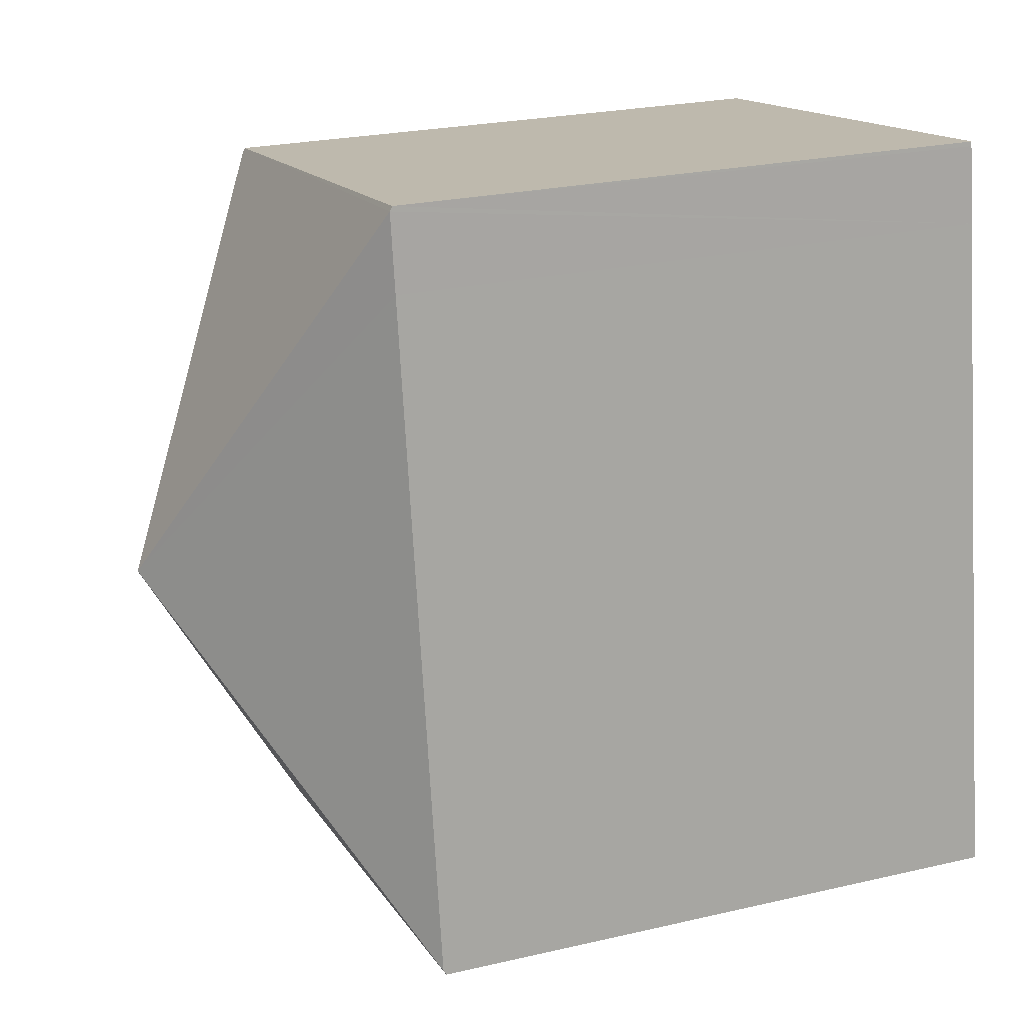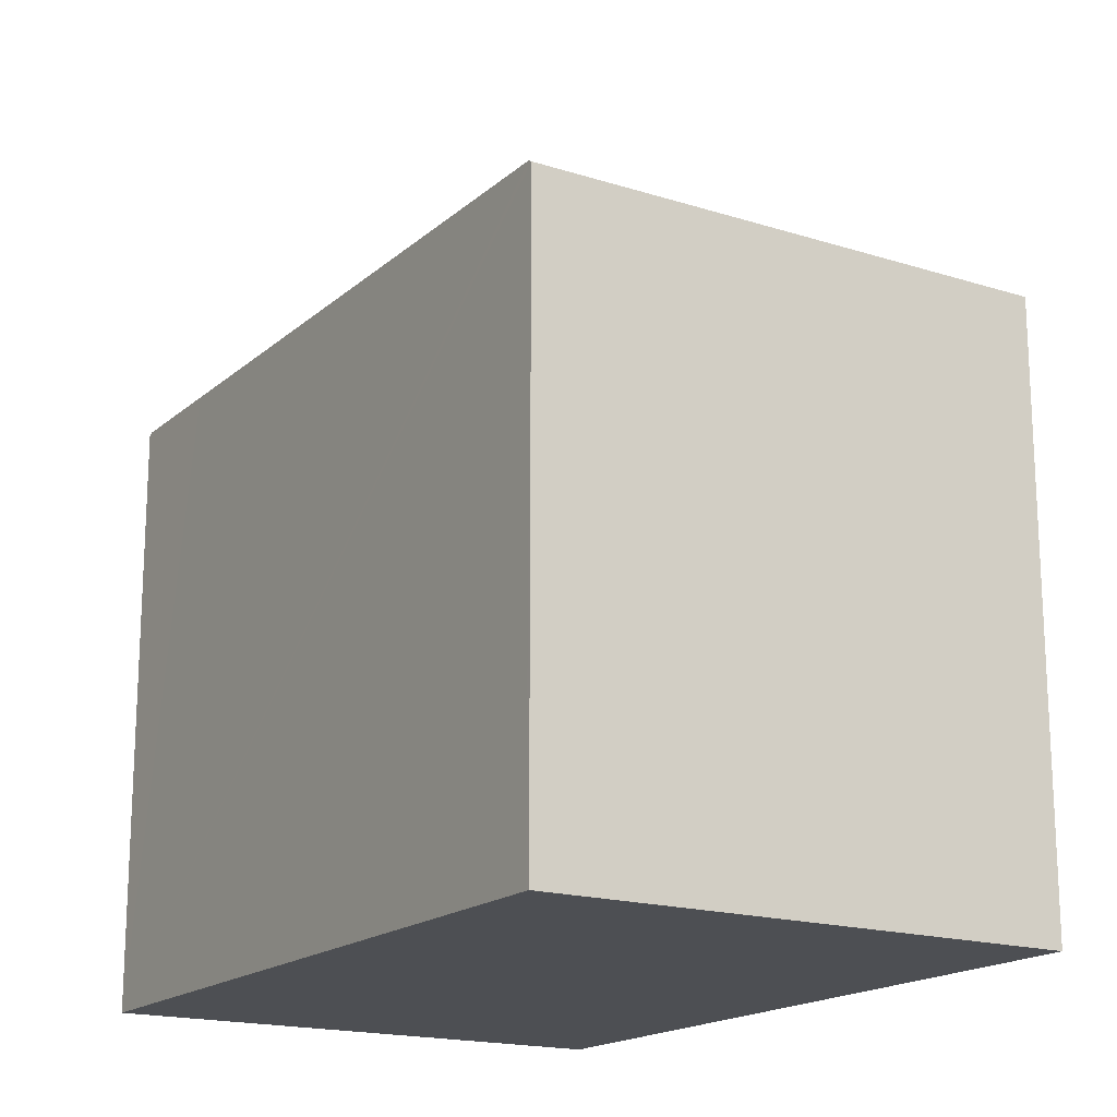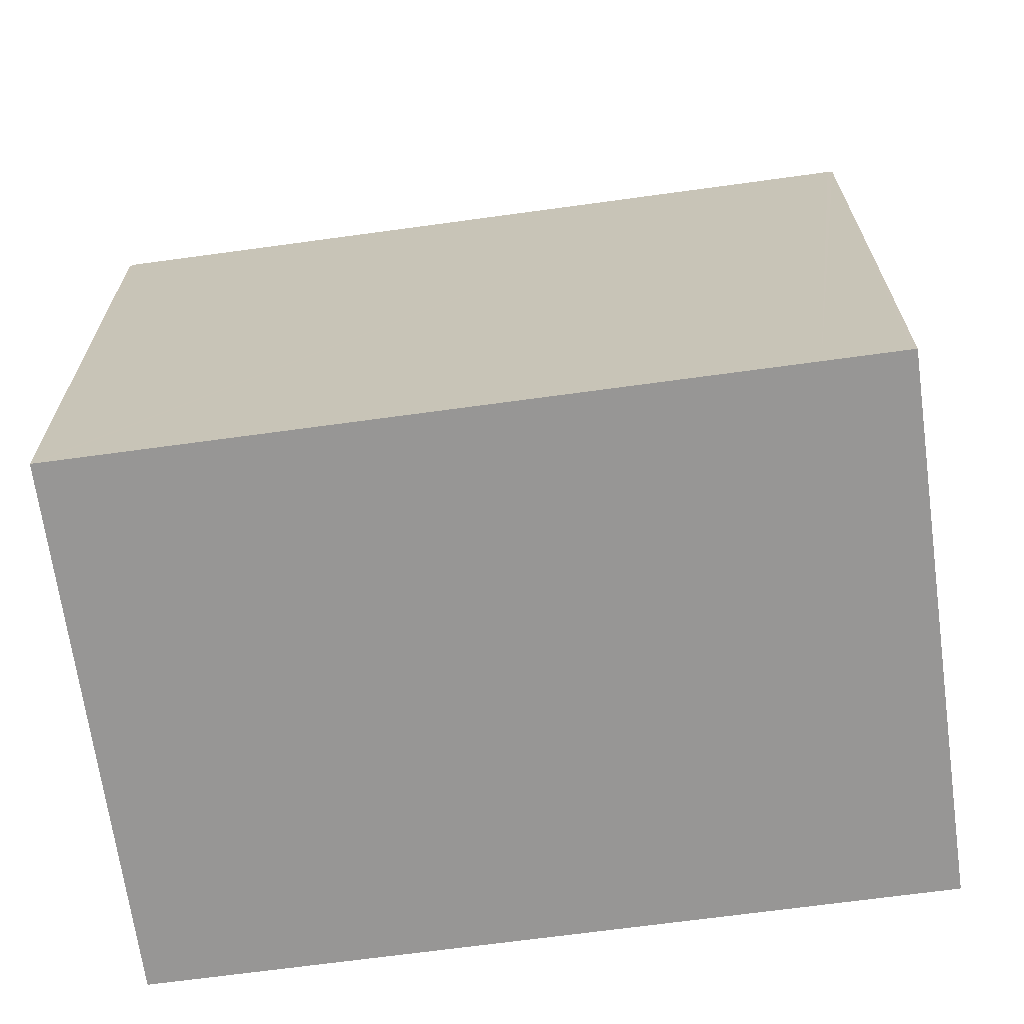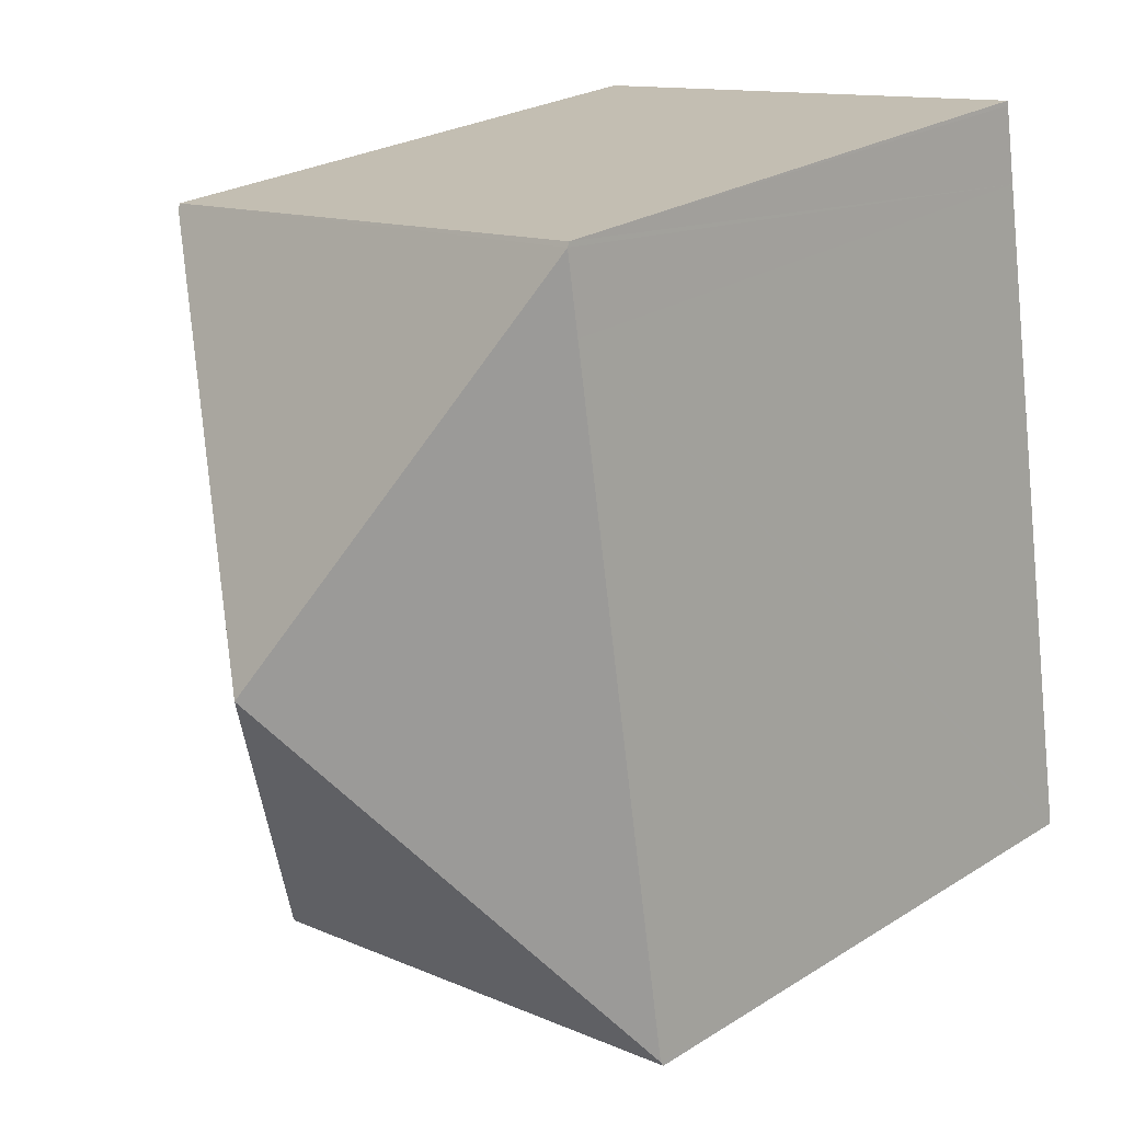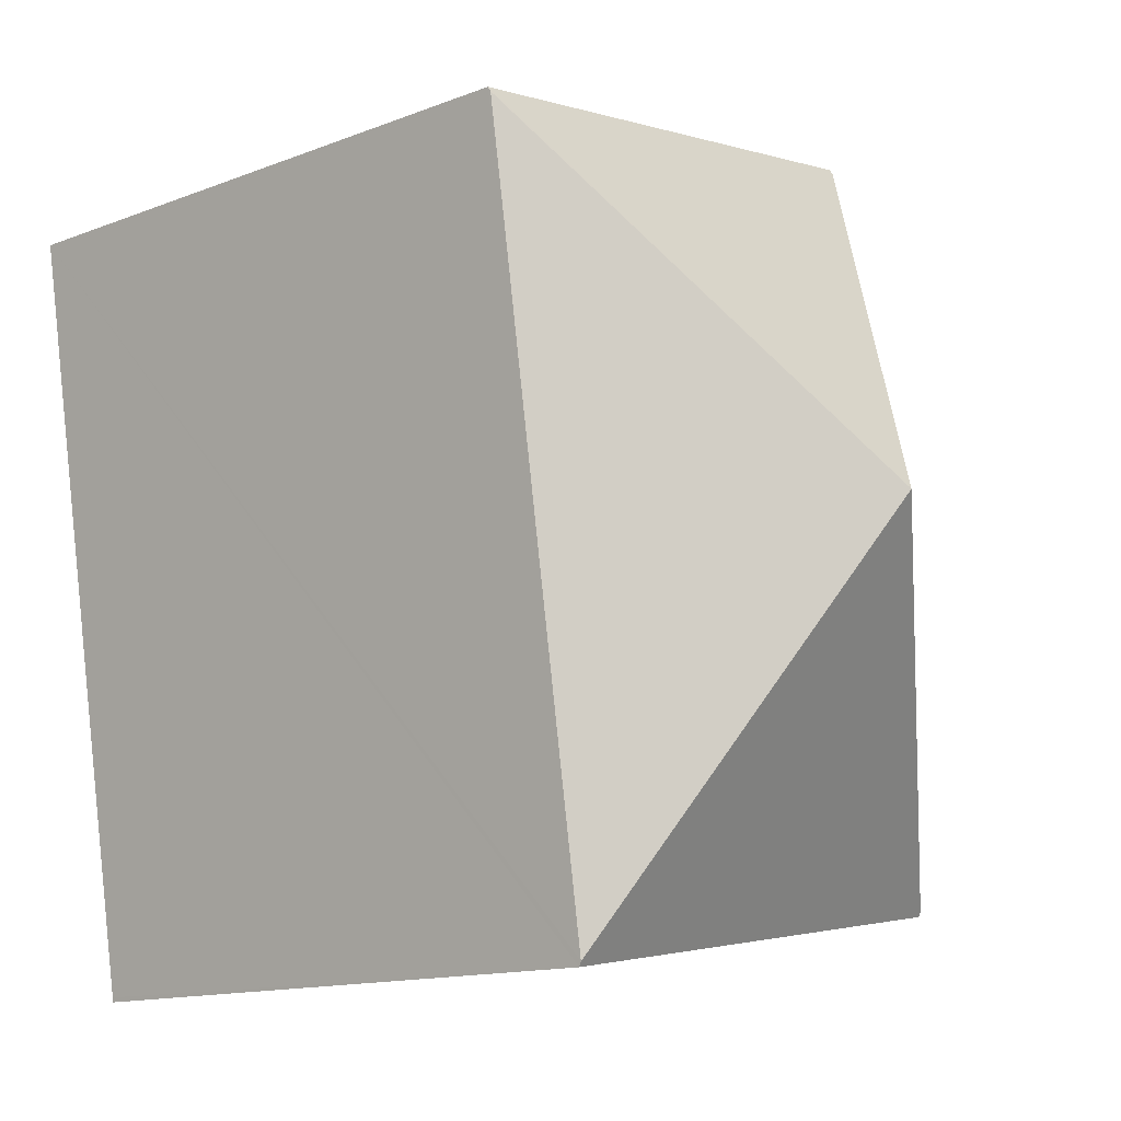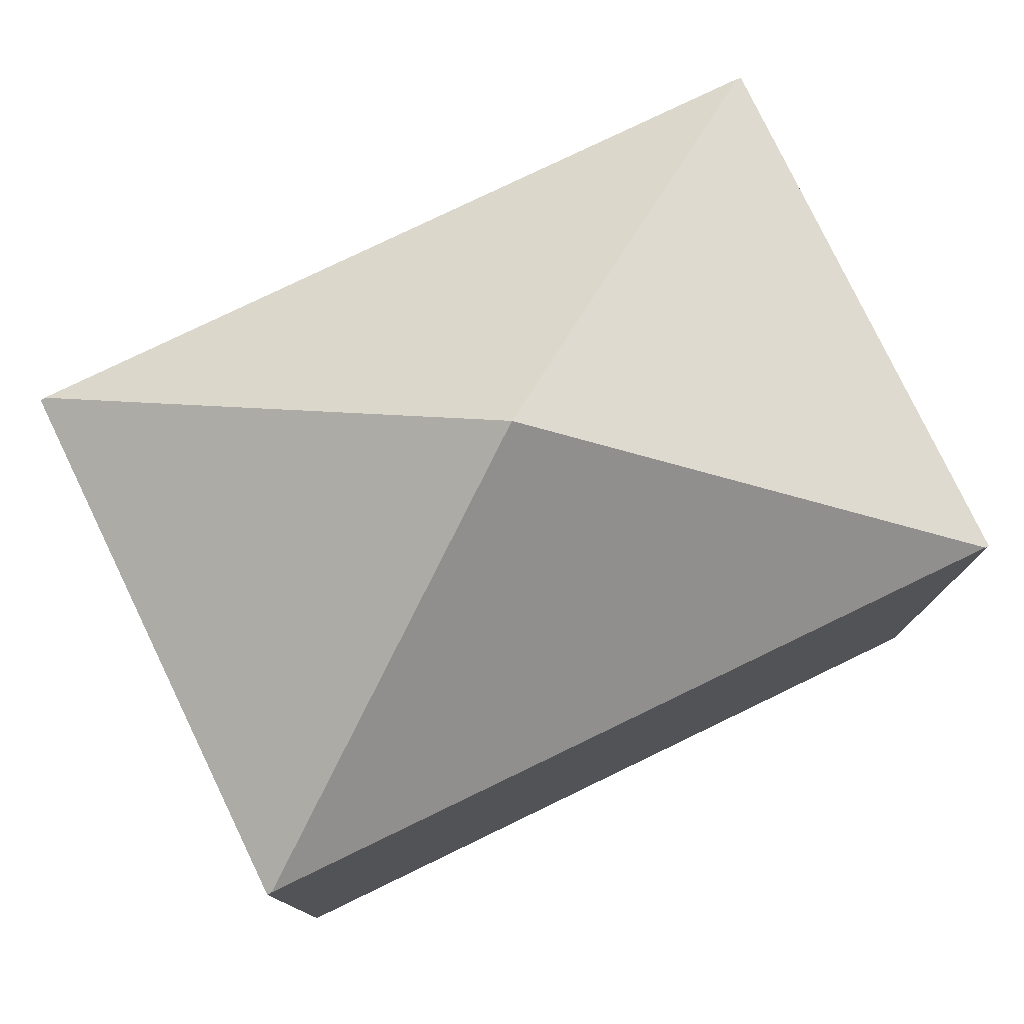
<metadata>
{"format":"obj","ext":"obj","renderer":"f3d","projection":"perspective","resolution":1024,"background":"white","views":[{"elev":24.4,"azim":-110.9,"up":"+Z"},{"elev":-17.6,"azim":157.2,"up":"+Y"},{"elev":-67.9,"azim":-73.0,"up":"+Y"},{"elev":25.3,"azim":-135.2,"up":"+Z"},{"elev":-13.8,"azim":130.6,"up":"+Z"},{"elev":78.6,"azim":-106.6,"up":"+Y"}]}
</metadata>
<code>
v  2.911 7.366 3.029
v  0.983 5.446 6.094
v  1.093 5.446 6.78
v  0.007 5.447 0.043
v  5.823 5.422 6.059
v  1.1 5.422 6.821
v  5.816 5.446 6.017
v  5.643 5.447 4.947
v  4.729 5.446 -0.72
v  0 5.423 3.321e-16
v  4.722 5.422 -0.762
v  0 0 0
v  4.722 4.666e-17 -0.762
v  0.007 -2.633e-18 0.043
v  0.983 -3.732e-16 6.094
v  1.093 -4.152e-16 6.78
v  1.1 -4.177e-16 6.821
v  5.823 -3.71e-16 6.059
v  4.729 4.409e-17 -0.72
v  5.816 -3.684e-16 6.017
v  5.643 -3.029e-16 4.947
g defaultobject
f 1 2 3
f 2 1 4
f 5 3 6
f 3 5 1
f 1 5 7
f 8 1 7
f 1 8 9
f 10 9 11
f 9 10 1
f 1 10 4
f 11 12 10
f 12 11 13
f 12 4 10
f 4 12 2
f 2 12 14
f 2 14 15
f 2 15 3
f 3 15 6
f 6 15 16
f 6 16 17
f 17 5 6
f 5 17 18
f 5 8 7
f 8 5 18
f 8 18 9
f 9 18 11
f 11 18 19
f 11 19 13
f 19 18 20
f 19 20 21
f 16 18 17
f 18 16 15
f 18 15 14
f 18 14 20
f 20 14 21
f 21 14 19
f 19 14 12
f 19 12 13

</code>
